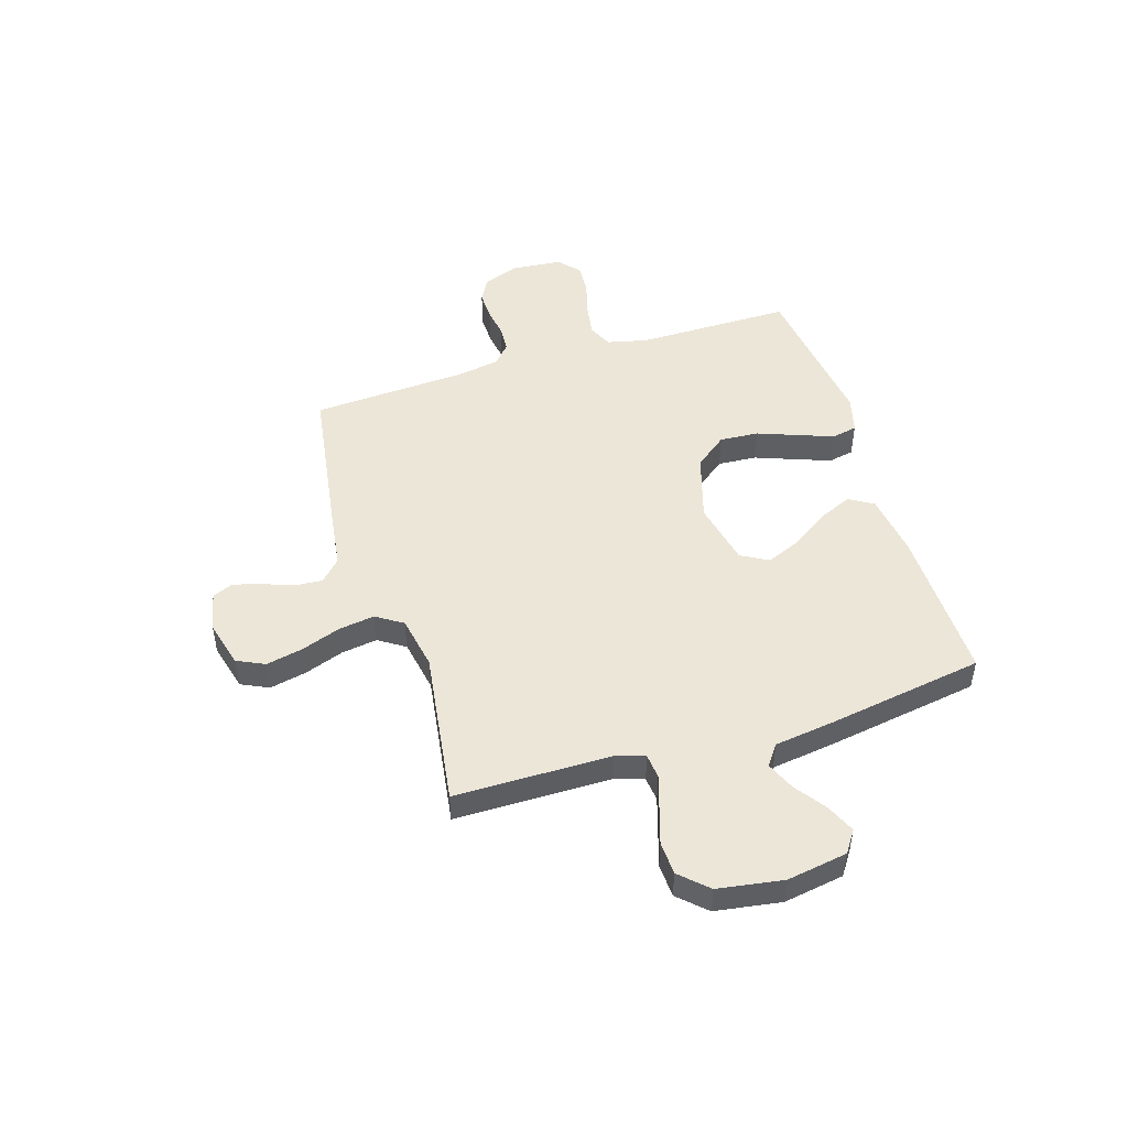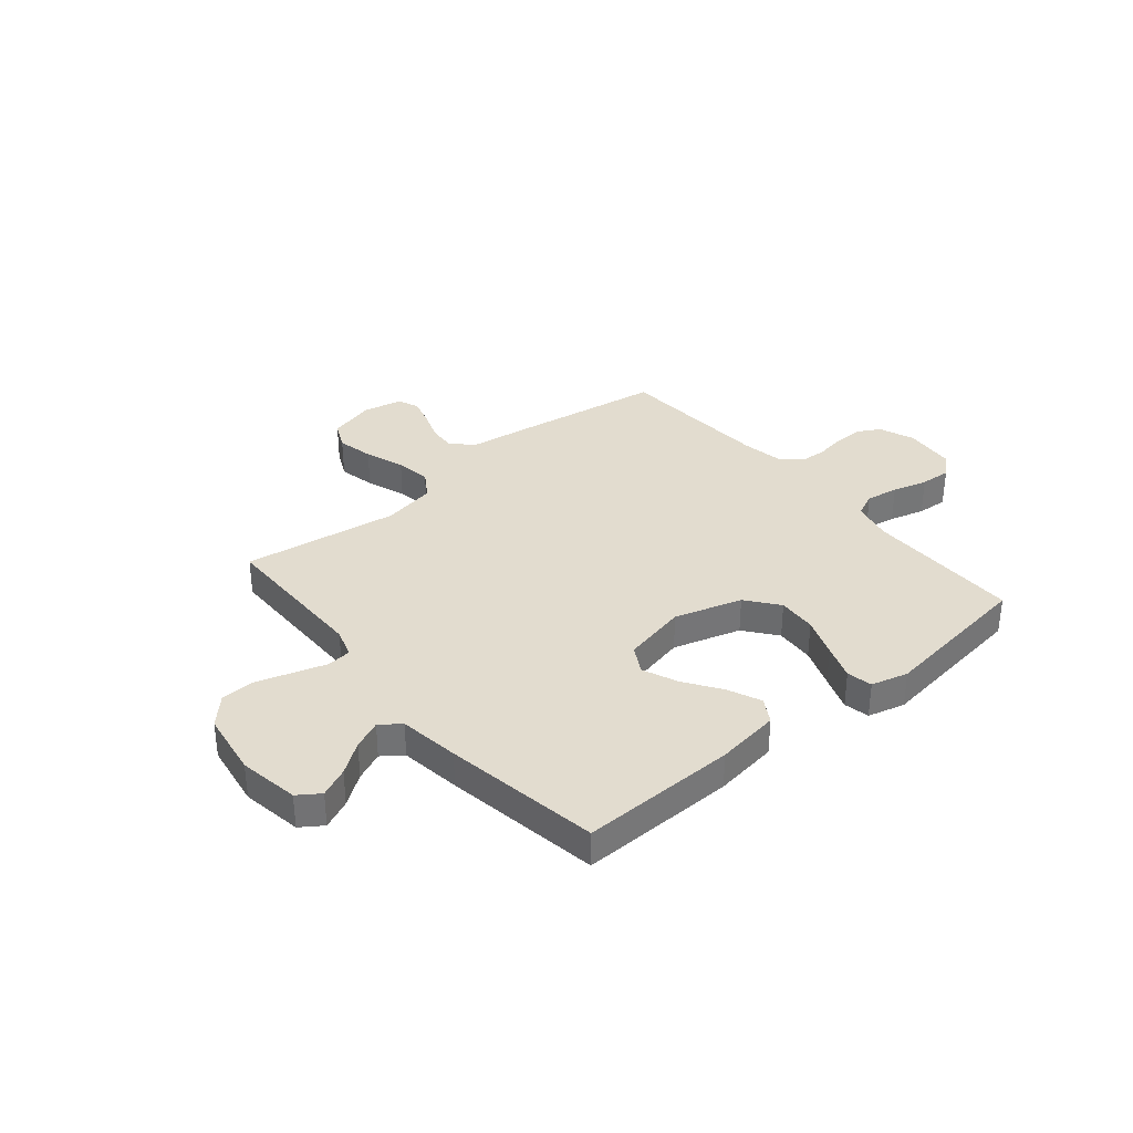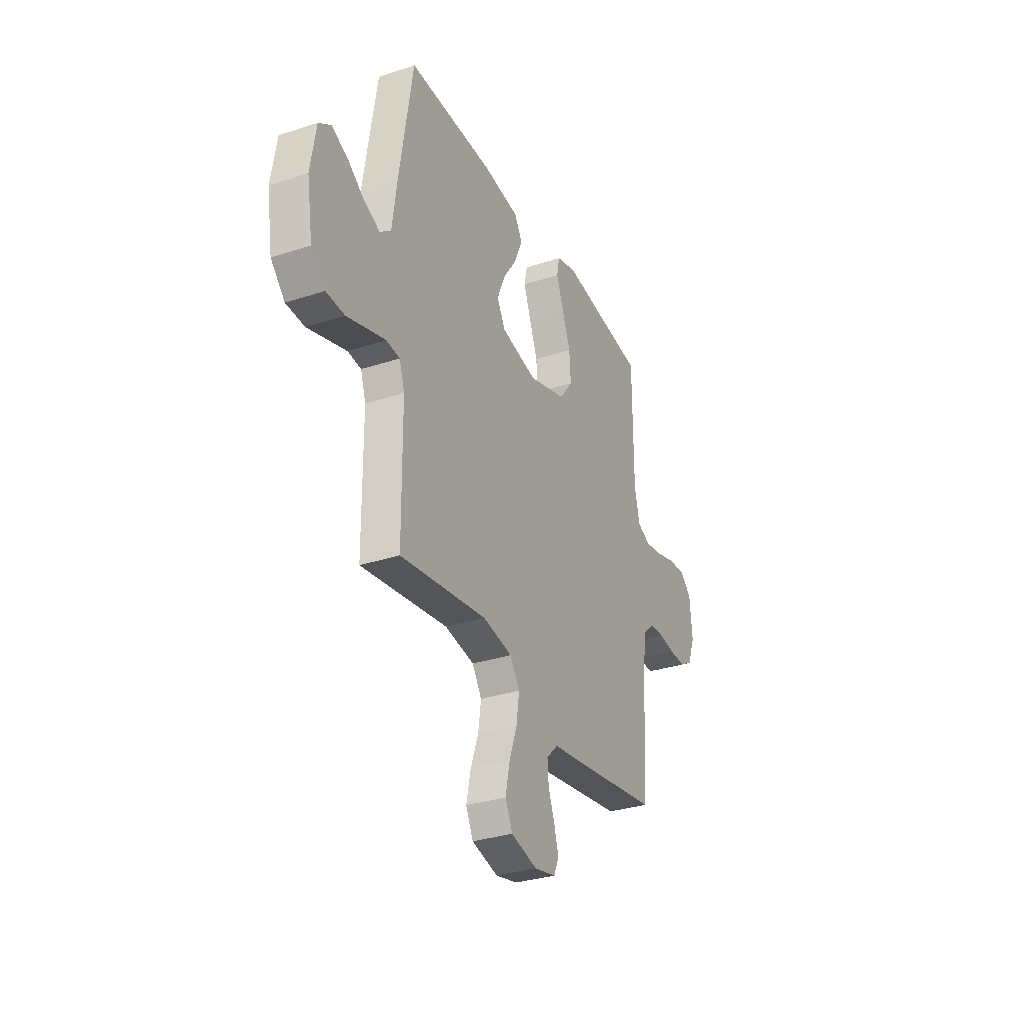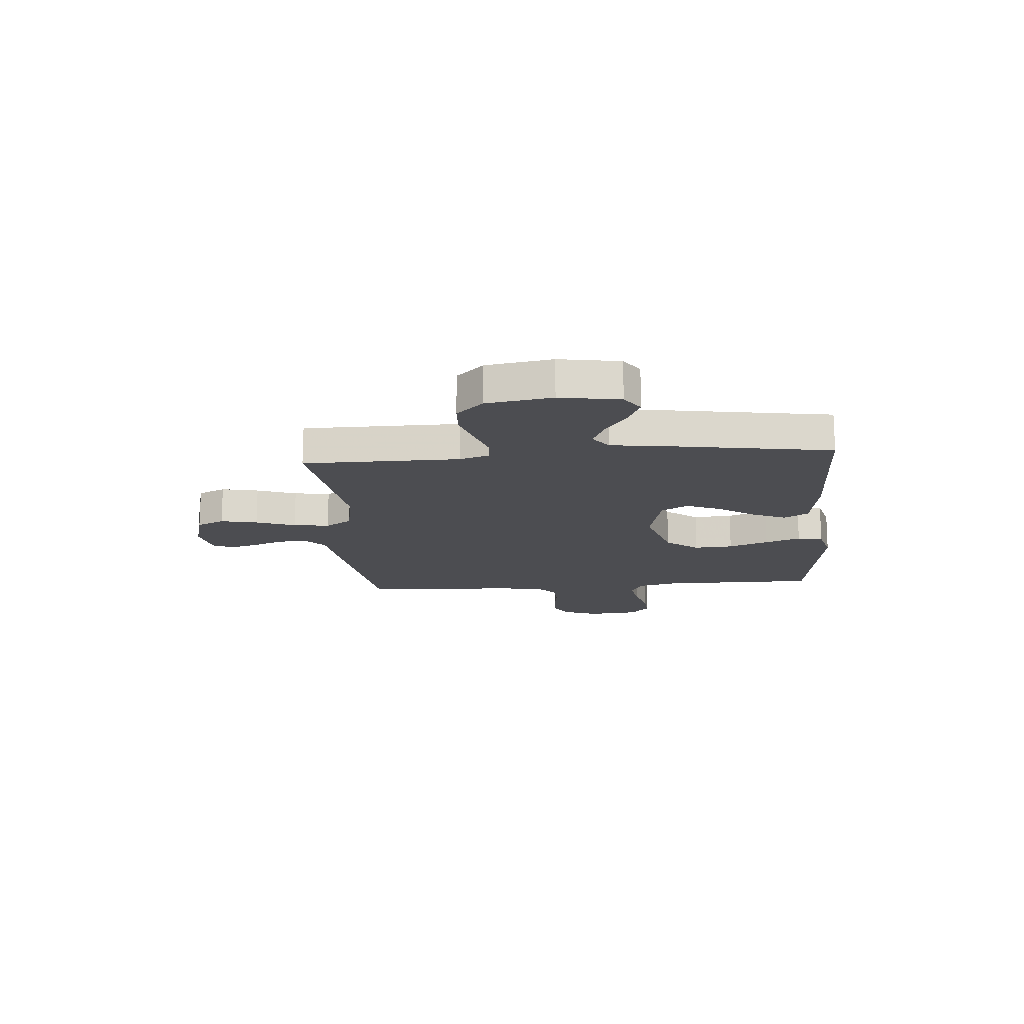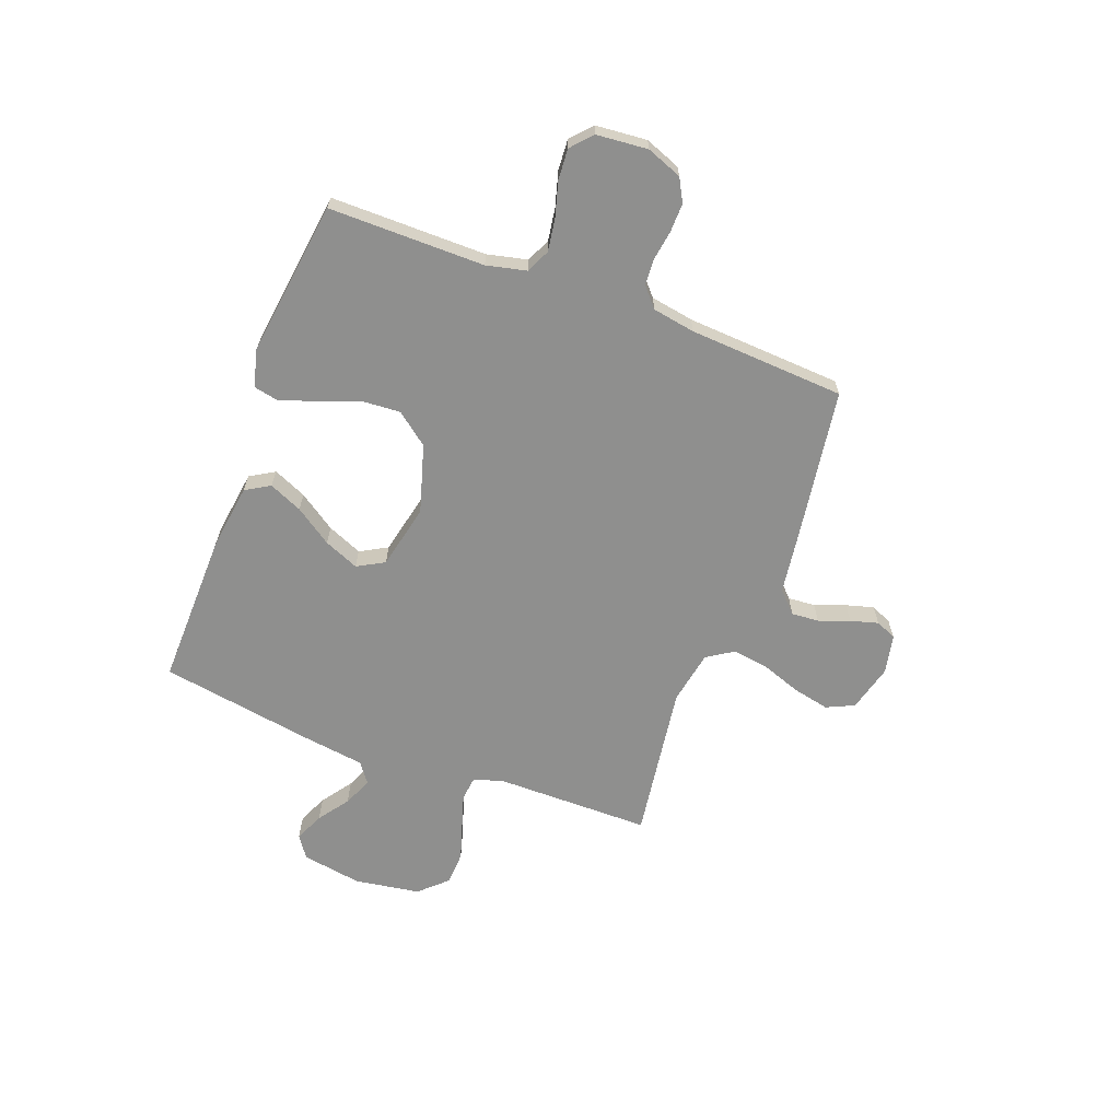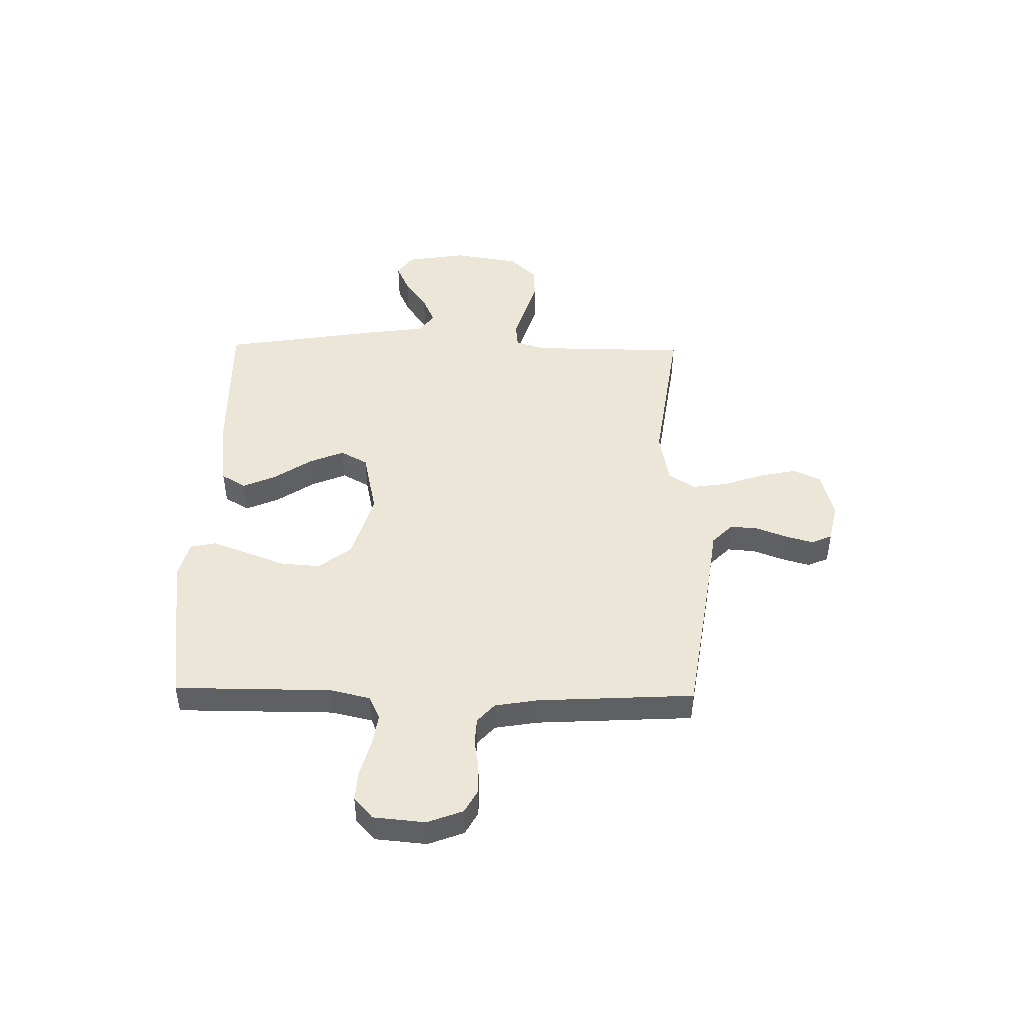
<metadata>
{"format":"obj","ext":"obj","renderer":"f3d","projection":"perspective","resolution":1024,"background":"white","views":[{"elev":48.8,"azim":-107.3,"up":"+Y"},{"elev":34.7,"azim":-39.9,"up":"+Y"},{"elev":-31.8,"azim":-65.2,"up":"+Z"},{"elev":-16.1,"azim":-85.4,"up":"+Y"},{"elev":-65.3,"azim":69.3,"up":"+Y"},{"elev":46.3,"azim":91.1,"up":"+Y"}]}
</metadata>
<code>
v -0.5 0.07 0.5
v -0.2 0.07 0.495
v -0.077 0.07 0.478
v -0.049 0.07 0.431
v -0.077 0.07 0.367
v -0.125 0.07 0.296
v -0.153 0.07 0.229
v -0.124 0.07 0.177
v 0 0.07 0.15
v 0.13 0.07 0.189
v 0.178 0.07 0.251
v 0.173 0.07 0.326
v 0.144 0.07 0.403
v 0.119 0.07 0.471
v 0.129 0.07 0.52
v 0.2 0.07 0.539
v 0.5 0.07 0.5
v 0.5 0.07 0.2
v 0.518 0.07 0.123
v 0.564 0.07 0.102
v 0.627 0.07 0.112
v 0.694 0.07 0.131
v 0.753 0.07 0.135
v 0.793 0.07 0.099
v 0.802 0.07 0
v 0.776 0.07 -0.068
v 0.732 0.07 -0.092
v 0.676 0.07 -0.091
v 0.619 0.07 -0.082
v 0.568 0.07 -0.085
v 0.531 0.07 -0.118
v 0.517 0.07 -0.2
v 0.5 0.07 -0.5
v 0.2 0.07 -0.545
v 0.091 0.07 -0.56
v 0.051 0.07 -0.599
v 0.055 0.07 -0.652
v 0.077 0.07 -0.711
v 0.092 0.07 -0.764
v 0.075 0.07 -0.804
v 0 0.07 -0.82
v -0.091 0.07 -0.796
v -0.116 0.07 -0.743
v -0.101 0.07 -0.672
v -0.074 0.07 -0.596
v -0.064 0.07 -0.527
v -0.097 0.07 -0.476
v -0.2 0.07 -0.457
v -0.5 0.07 -0.5
v -0.502 0.07 -0.2
v -0.52 0.07 -0.144
v -0.567 0.07 -0.139
v -0.631 0.07 -0.159
v -0.701 0.07 -0.181
v -0.765 0.07 -0.178
v -0.814 0.07 -0.126
v -0.834 0.07 0
v -0.815 0.07 0.116
v -0.773 0.07 0.145
v -0.717 0.07 0.12
v -0.658 0.07 0.078
v -0.603 0.07 0.054
v -0.564 0.07 0.083
v -0.548 0.07 0.2
v -0.5 0 0.5
v -0.2 0 0.495
v -0.077 0 0.478
v -0.049 0 0.431
v -0.077 0 0.367
v -0.125 0 0.296
v -0.153 0 0.229
v -0.124 0 0.177
v 0 0 0.15
v 0.13 0 0.189
v 0.178 0 0.251
v 0.173 0 0.326
v 0.144 0 0.403
v 0.119 0 0.471
v 0.129 0 0.52
v 0.2 0 0.539
v 0.5 0 0.5
v 0.5 0 0.2
v 0.518 0 0.123
v 0.564 0 0.102
v 0.627 0 0.112
v 0.694 0 0.131
v 0.753 0 0.135
v 0.793 0 0.099
v 0.802 0 0
v 0.776 0 -0.068
v 0.732 0 -0.092
v 0.676 0 -0.091
v 0.619 0 -0.082
v 0.568 0 -0.085
v 0.531 0 -0.118
v 0.517 0 -0.2
v 0.5 0 -0.5
v 0.2 0 -0.545
v 0.091 0 -0.56
v 0.051 0 -0.599
v 0.055 0 -0.652
v 0.077 0 -0.711
v 0.092 0 -0.764
v 0.075 0 -0.804
v 0 0 -0.82
v -0.091 0 -0.796
v -0.116 0 -0.743
v -0.101 0 -0.672
v -0.074 0 -0.596
v -0.064 0 -0.527
v -0.097 0 -0.476
v -0.2 0 -0.457
v -0.5 0 -0.5
v -0.502 0 -0.2
v -0.52 0 -0.144
v -0.567 0 -0.139
v -0.631 0 -0.159
v -0.701 0 -0.181
v -0.765 0 -0.178
v -0.814 0 -0.126
v -0.834 0 0
v -0.815 0 0.116
v -0.773 0 0.145
v -0.717 0 0.12
v -0.658 0 0.078
v -0.603 0 0.054
v -0.564 0 0.083
v -0.548 0 0.2
f 4 5 6
f 3 4 6
f 2 3 6
f 1 2 6
f 64 1 6
f 63 64 6
f 62 63 6 7
f 59 60 61
f 58 59 61
f 57 58 61
f 56 57 61
f 55 56 61
f 54 55 61
f 53 54 61
f 52 53 61 62
f 62 7 8
f 52 62 8
f 51 52 8
f 48 49 50
f 51 8 9
f 50 51 9
f 48 50 9
f 47 48 9
f 43 44 45
f 42 43 45
f 41 42 45
f 40 41 45
f 39 40 45
f 38 39 45
f 37 38 45
f 36 37 45 46
f 47 9 10
f 46 47 10
f 36 46 10
f 35 36 10
f 35 10 11
f 34 35 11
f 33 34 11
f 32 33 11
f 27 28 29
f 26 27 29
f 25 26 29
f 24 25 29
f 23 24 29
f 22 23 29
f 21 22 29
f 20 21 29 30
f 19 20 30 31
f 16 17 18
f 15 16 18
f 14 15 18
f 13 14 18
f 12 13 18
f 19 31 32
f 18 19 32
f 12 18 32
f 11 12 32
f 70 69 68
f 70 68 67
f 70 67 66
f 70 66 65
f 70 65 128
f 70 128 127
f 71 70 127 126
f 125 124 123
f 125 123 122
f 125 122 121
f 125 121 120
f 125 120 119
f 125 119 118
f 125 118 117
f 126 125 117 116
f 72 71 126
f 72 126 116
f 72 116 115
f 114 113 112
f 73 72 115
f 73 115 114
f 73 114 112
f 73 112 111
f 109 108 107
f 109 107 106
f 109 106 105
f 109 105 104
f 109 104 103
f 109 103 102
f 109 102 101
f 110 109 101 100
f 74 73 111
f 74 111 110
f 74 110 100
f 74 100 99
f 75 74 99
f 75 99 98
f 75 98 97
f 75 97 96
f 93 92 91
f 93 91 90
f 93 90 89
f 93 89 88
f 93 88 87
f 93 87 86
f 93 86 85
f 94 93 85 84
f 95 94 84 83
f 82 81 80
f 82 80 79
f 82 79 78
f 82 78 77
f 82 77 76
f 96 95 83
f 96 83 82
f 96 82 76
f 96 76 75
f 1 65 66 2
f 2 66 67 3
f 3 67 68 4
f 4 68 69 5
f 5 69 70 6
f 6 70 71 7
f 7 71 72 8
f 8 72 73 9
f 9 73 74 10
f 10 74 75 11
f 11 75 76 12
f 12 76 77 13
f 13 77 78 14
f 14 78 79 15
f 15 79 80 16
f 16 80 81 17
f 17 81 82 18
f 18 82 83 19
f 19 83 84 20
f 20 84 85 21
f 21 85 86 22
f 22 86 87 23
f 23 87 88 24
f 24 88 89 25
f 25 89 90 26
f 26 90 91 27
f 27 91 92 28
f 28 92 93 29
f 29 93 94 30
f 30 94 95 31
f 31 95 96 32
f 32 96 97 33
f 33 97 98 34
f 34 98 99 35
f 35 99 100 36
f 36 100 101 37
f 37 101 102 38
f 38 102 103 39
f 39 103 104 40
f 40 104 105 41
f 41 105 106 42
f 42 106 107 43
f 43 107 108 44
f 44 108 109 45
f 45 109 110 46
f 46 110 111 47
f 47 111 112 48
f 48 112 113 49
f 49 113 114 50
f 50 114 115 51
f 51 115 116 52
f 52 116 117 53
f 53 117 118 54
f 54 118 119 55
f 55 119 120 56
f 56 120 121 57
f 57 121 122 58
f 58 122 123 59
f 59 123 124 60
f 60 124 125 61
f 61 125 126 62
f 62 126 127 63
f 63 127 128 64
f 64 128 65 1

</code>
